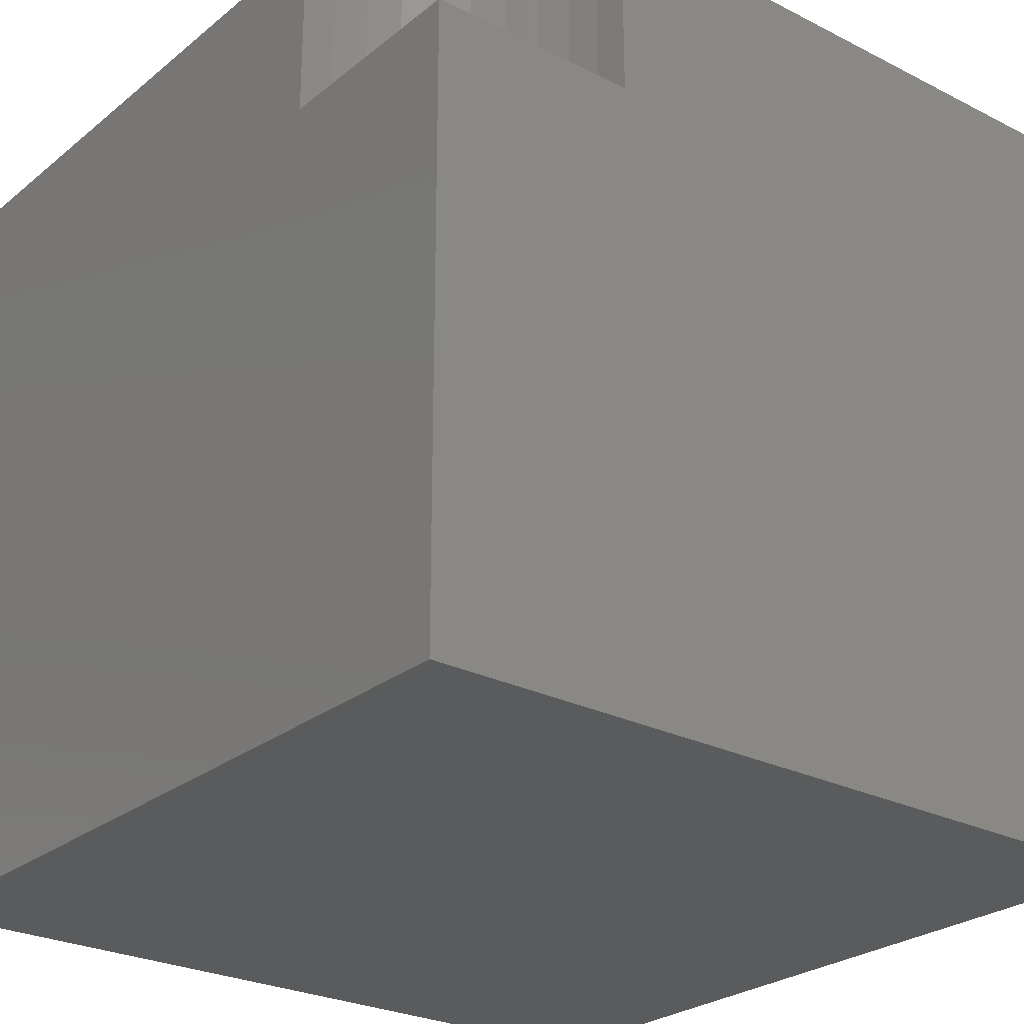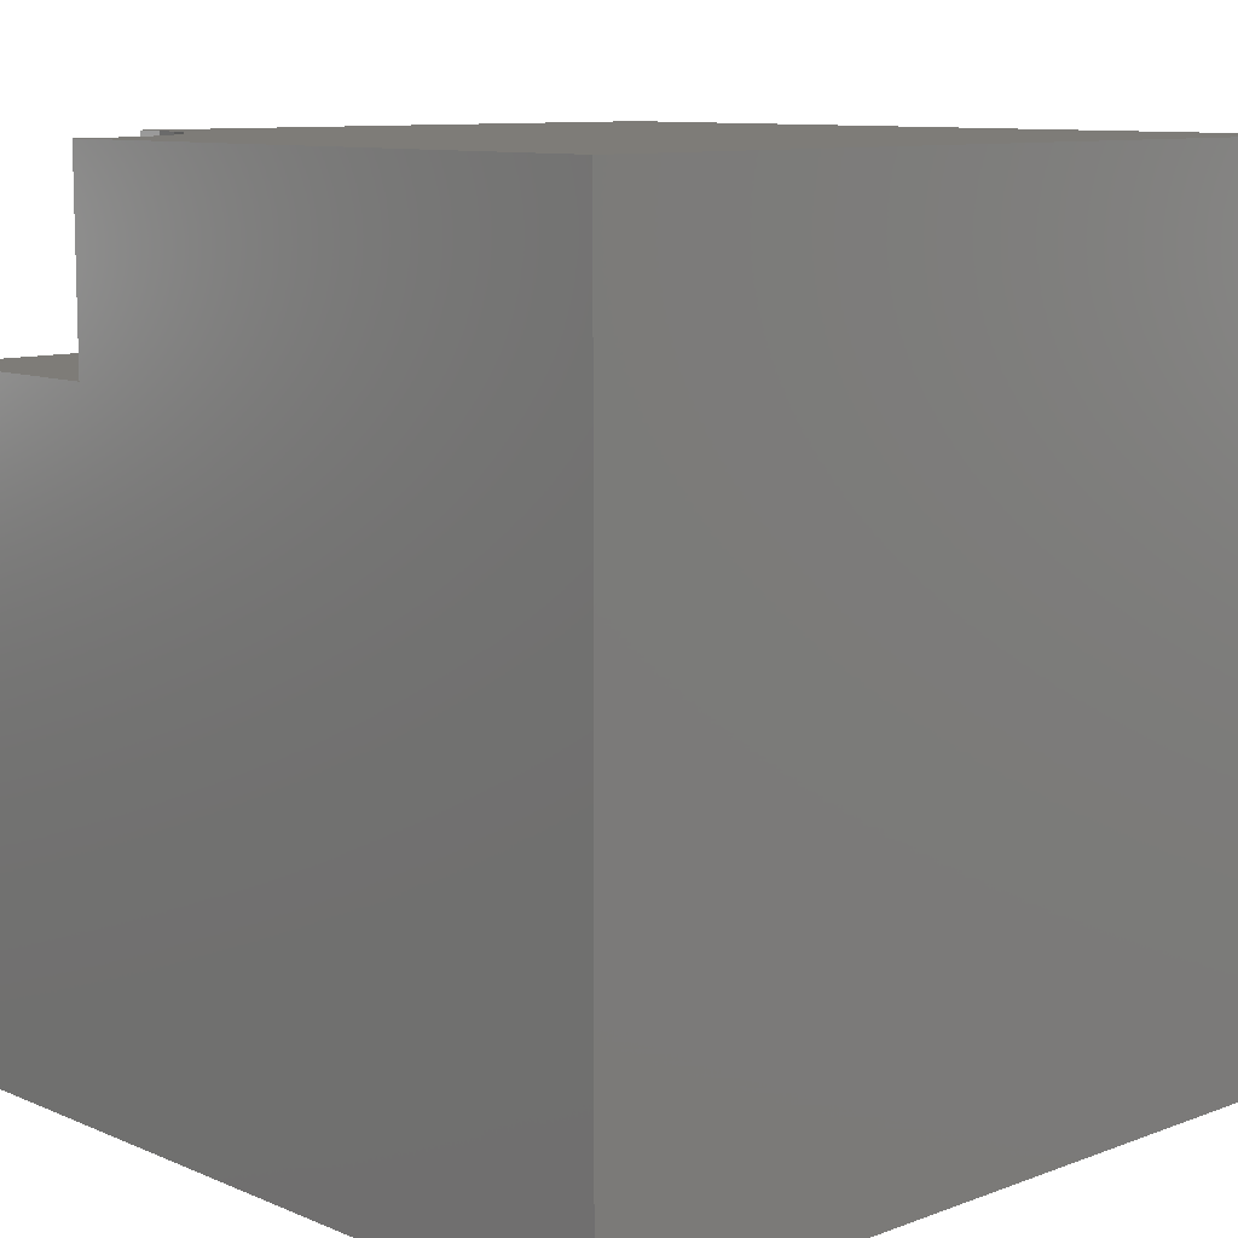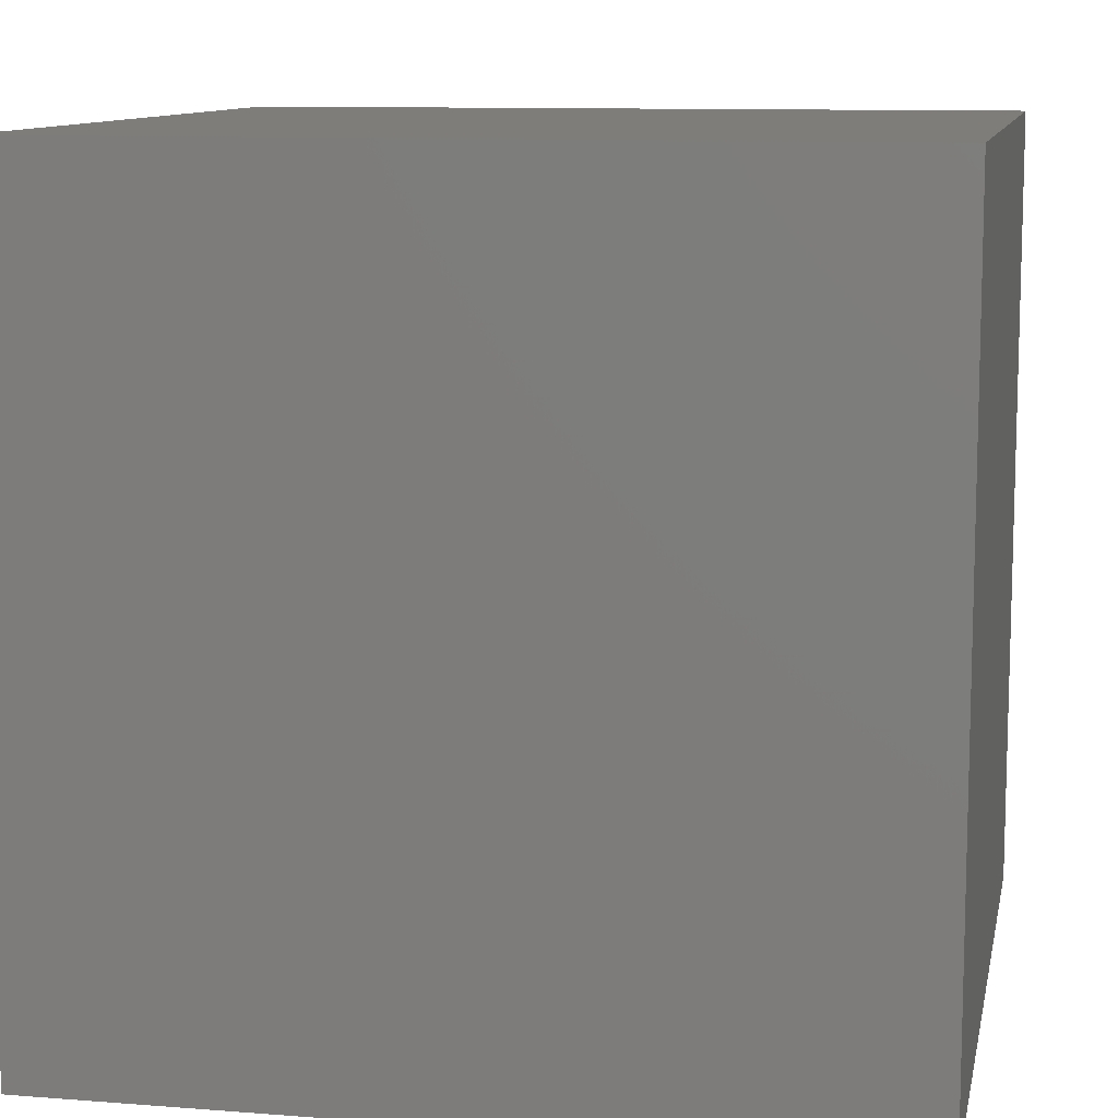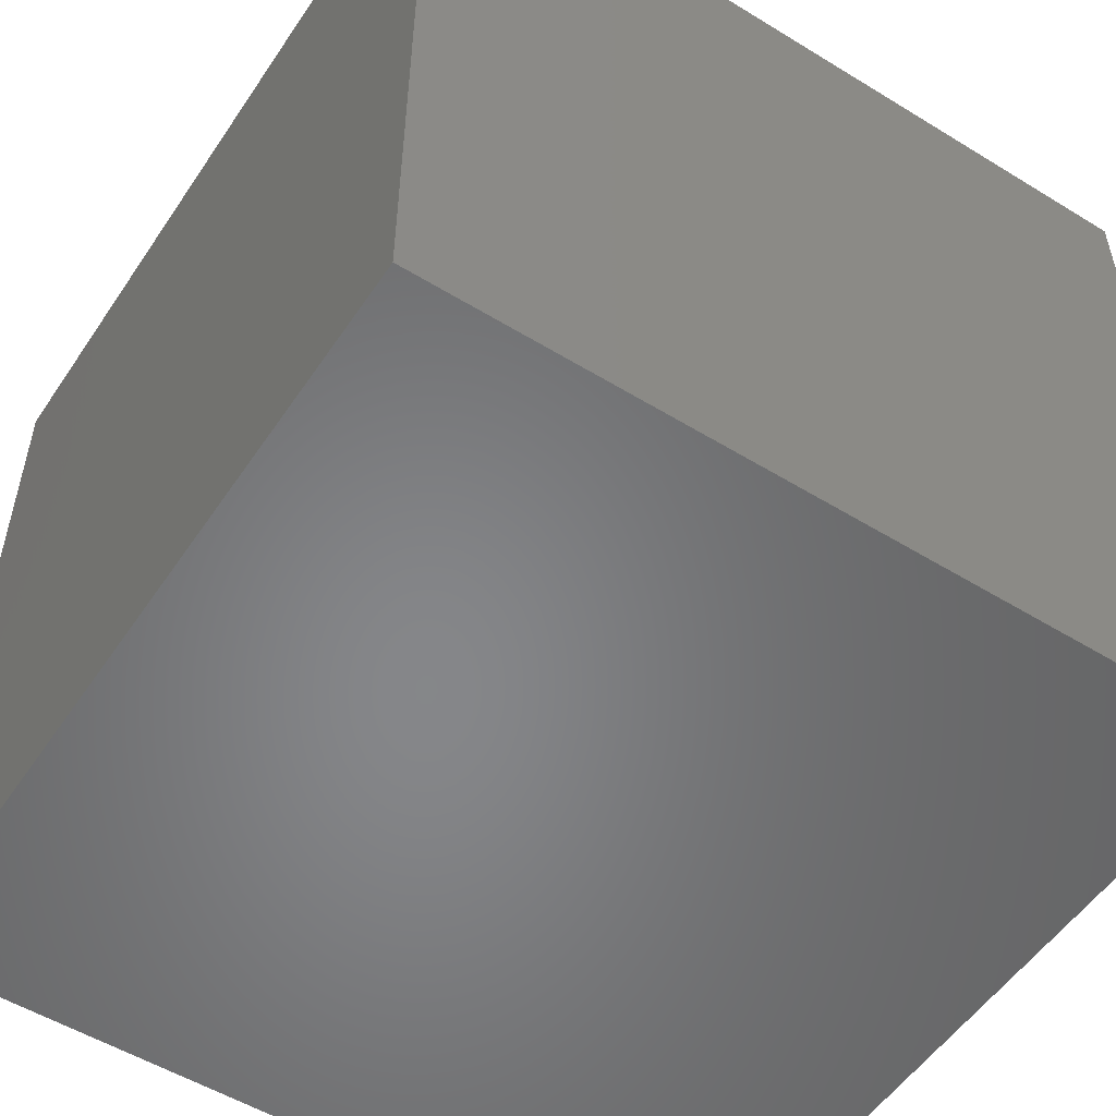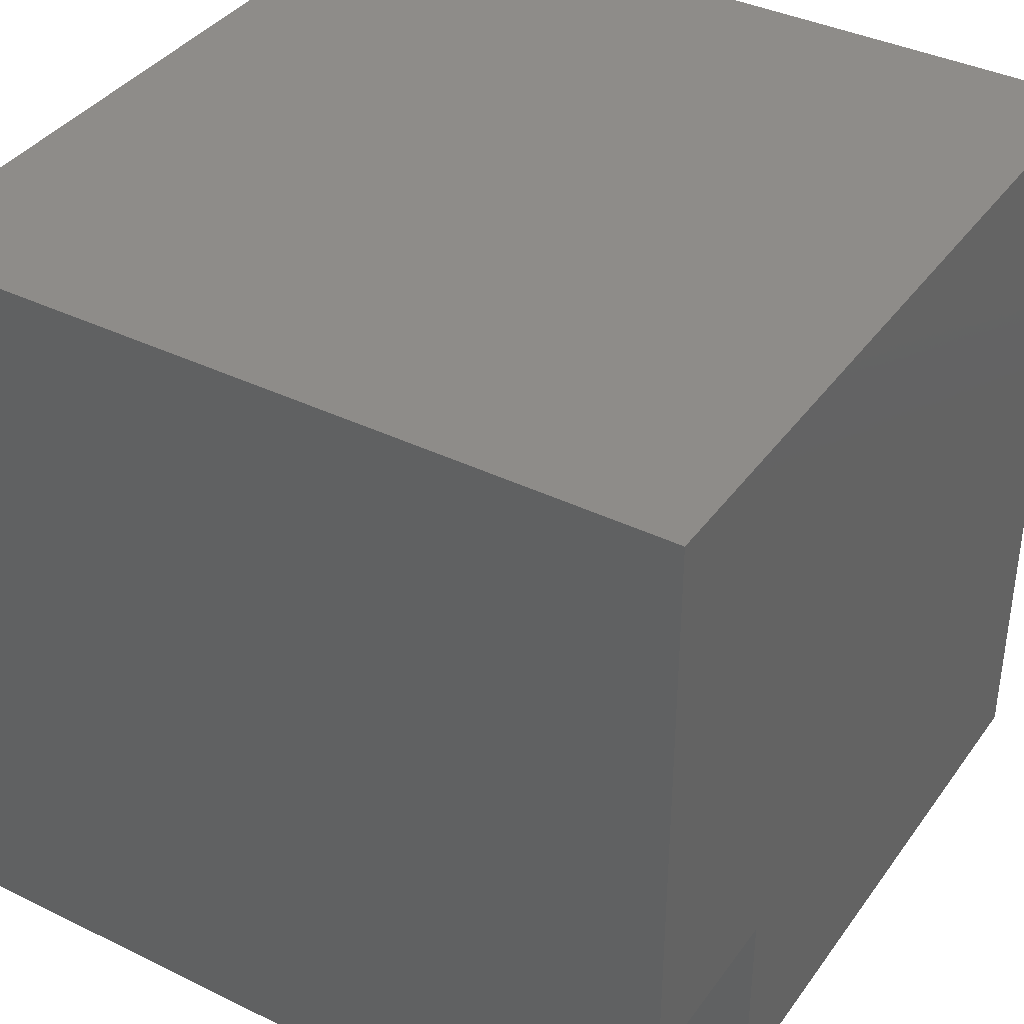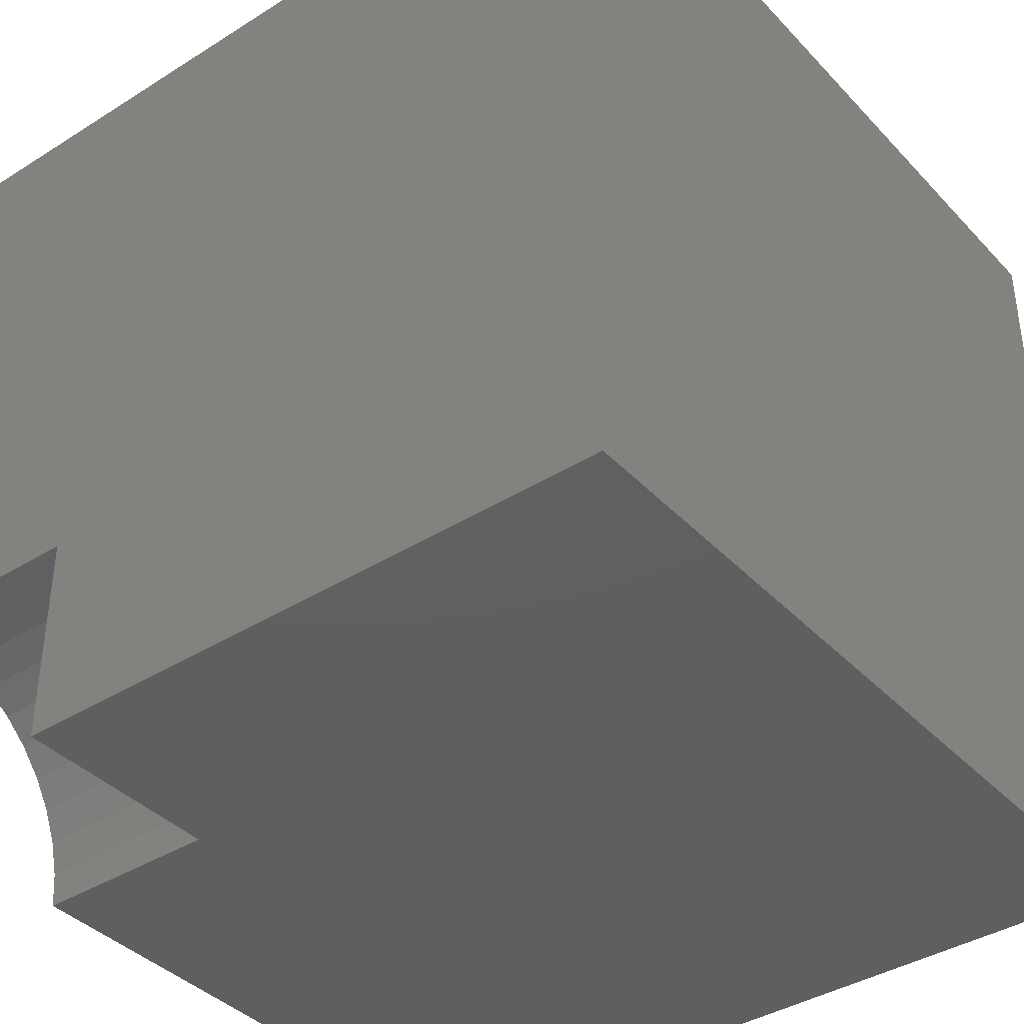
<metadata>
{"format":"stl","ext":"stl","renderer":"f3d","projection":"perspective","resolution":1024,"background":"white","views":[{"elev":-26.2,"azim":51.3,"up":"+Z"},{"elev":9.9,"azim":136.7,"up":"+Z"},{"elev":10.5,"azim":-168.9,"up":"+Y"},{"elev":-53.5,"azim":-123.2,"up":"+Z"},{"elev":38.2,"azim":31.7,"up":"+Y"},{"elev":-39.3,"azim":128.1,"up":"+Y"}]}
</metadata>
<code>
# stl→obj: 32 verts, 56 faces
v 0 10 10
v 0 10 0
v 0 0 10
v 0 0 0
v 9.59 2.586 10
v 10 2.618 10
v 10 10 10
v 7.382 0 10
v 7.414 0.4096 10
v 7.51 0.809 10
v 7.667 1.189 10
v 7.882 1.539 10
v 8.149 1.851 10
v 8.461 2.118 10
v 8.811 2.333 10
v 9.191 2.49 10
v 10 0 7.649
v 10 0 0
v 10 2.618 7.649
v 10 10 0
v 7.382 0 7.649
v 9.59 2.586 7.649
v 9.191 2.49 7.649
v 8.811 2.333 7.649
v 8.461 2.118 7.649
v 8.149 1.851 7.649
v 7.882 1.539 7.649
v 7.667 1.189 7.649
v 7.51 0.809 7.649
v 7.414 0.4096 7.649
v 7.382 3.206e-16 10
v 7.382 3.206e-16 7.649
f 1 2 3
f 3 2 4
f 5 6 7
f 8 9 3
f 3 9 10
f 3 10 1
f 10 11 1
f 1 11 12
f 1 12 13
f 13 14 1
f 1 14 15
f 1 15 7
f 7 15 16
f 7 16 5
f 17 18 19
f 19 18 20
f 19 20 6
f 6 20 7
f 2 20 4
f 4 20 18
f 7 20 1
f 1 20 2
f 8 3 21
f 21 3 4
f 21 4 17
f 17 4 18
f 19 6 5
f 19 5 22
f 22 5 16
f 22 16 23
f 23 16 15
f 23 15 24
f 24 15 14
f 24 14 25
f 25 14 13
f 25 13 26
f 26 13 12
f 26 12 27
f 27 12 11
f 27 11 28
f 28 11 10
f 28 10 29
f 29 10 9
f 29 9 30
f 30 9 31
f 30 31 32
f 23 17 22
f 22 17 19
f 28 17 27
f 27 17 26
f 28 29 17
f 17 29 30
f 17 30 21
f 23 24 17
f 17 24 25
f 17 25 26

</code>
